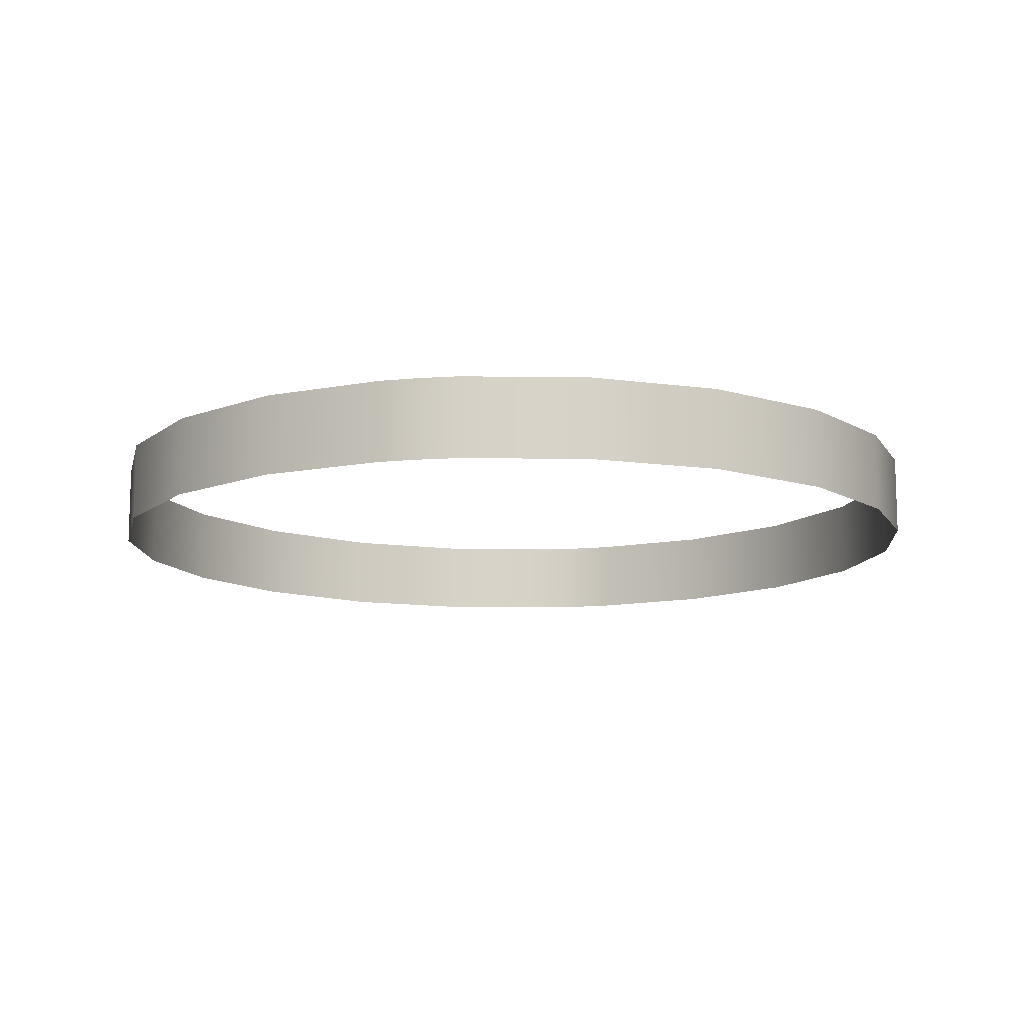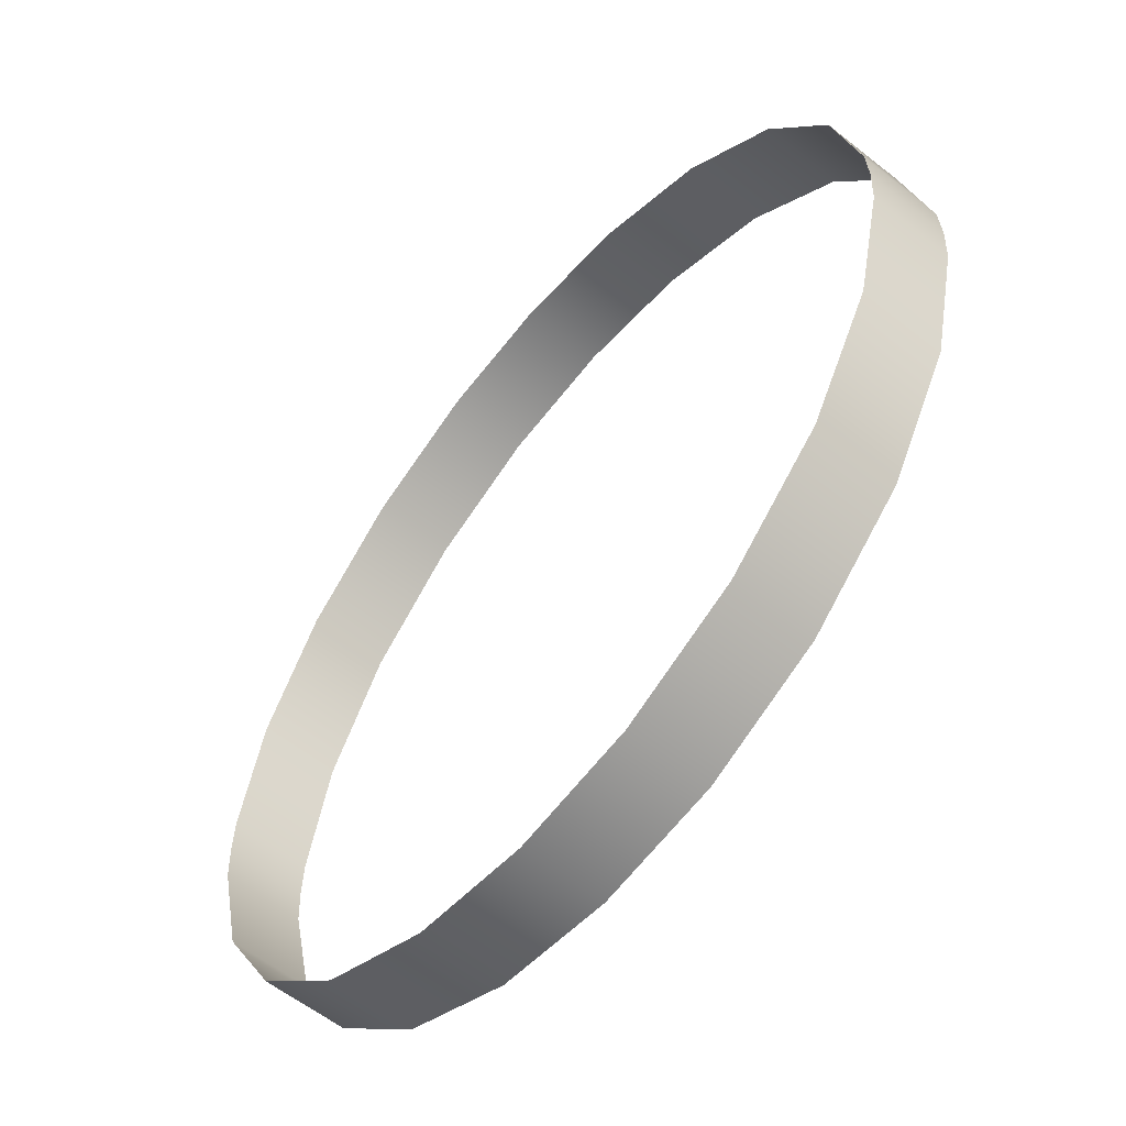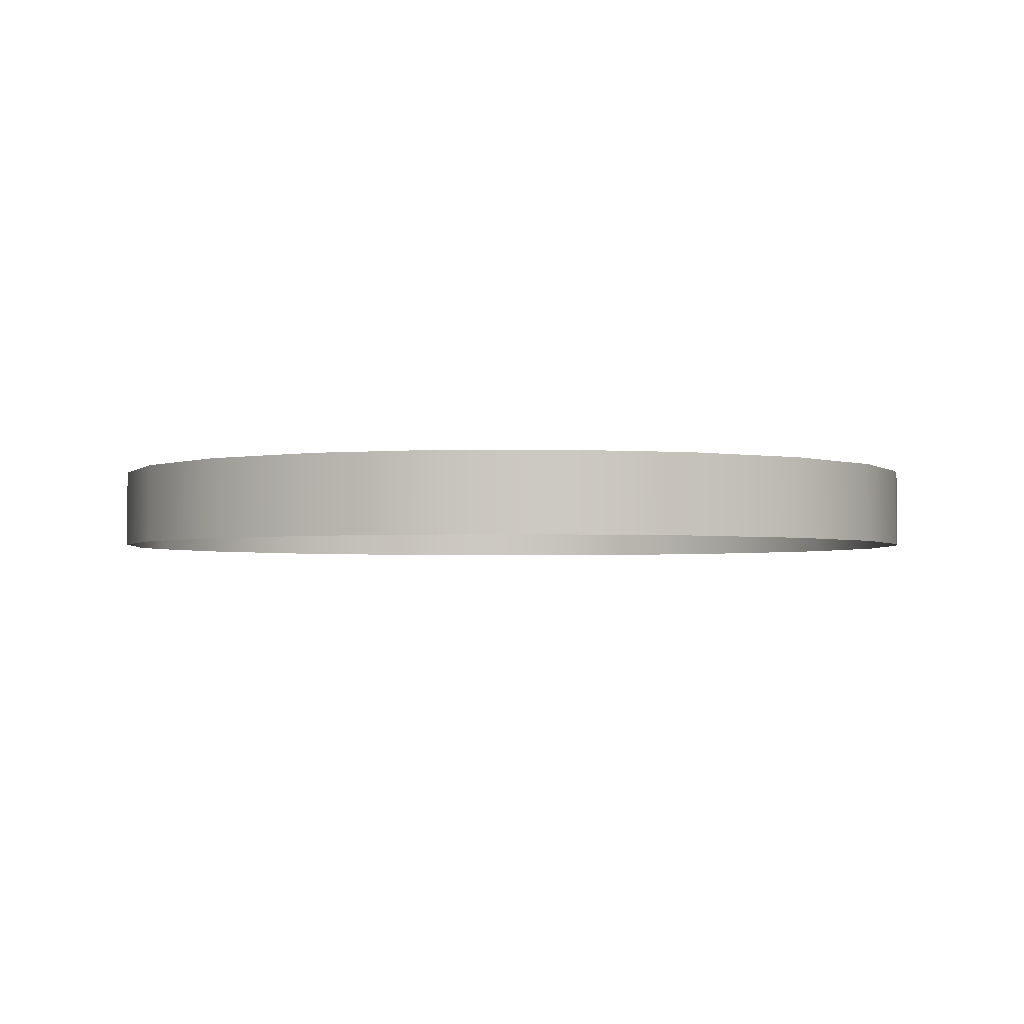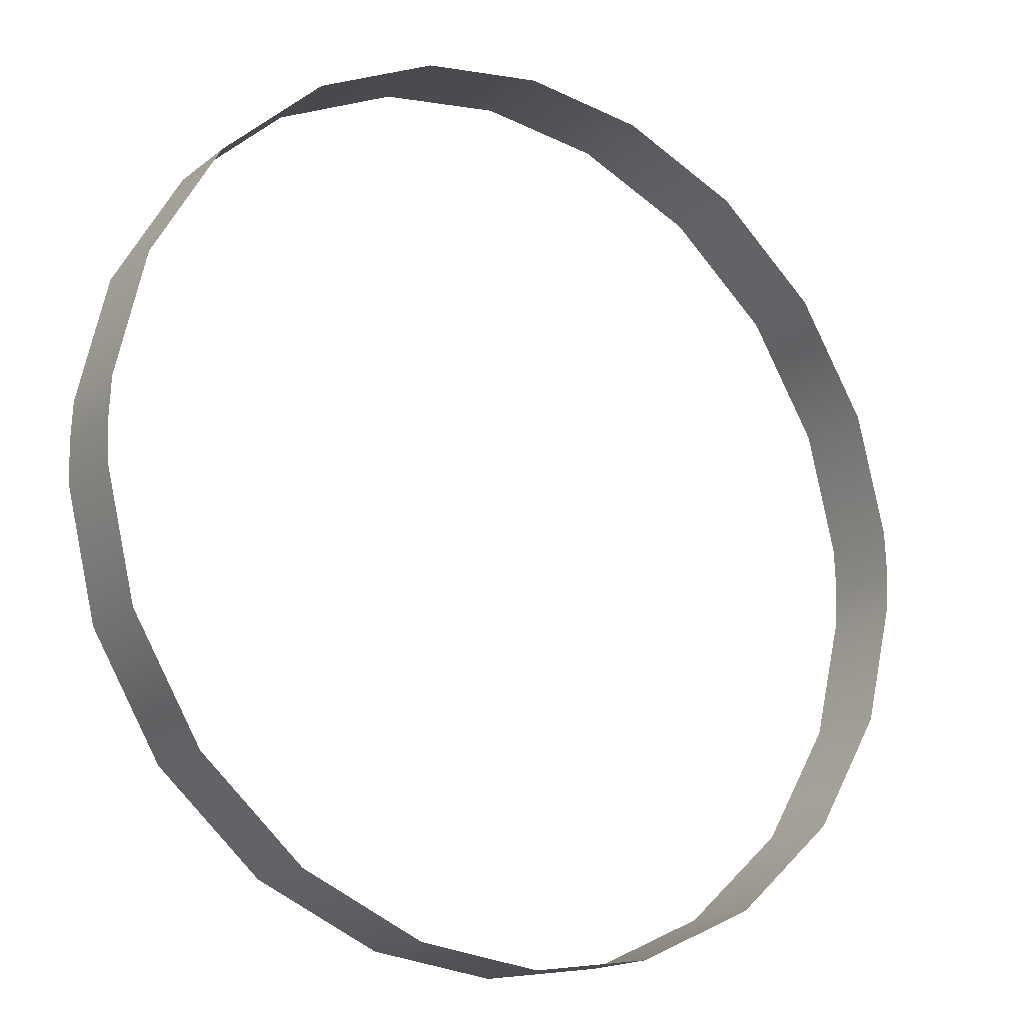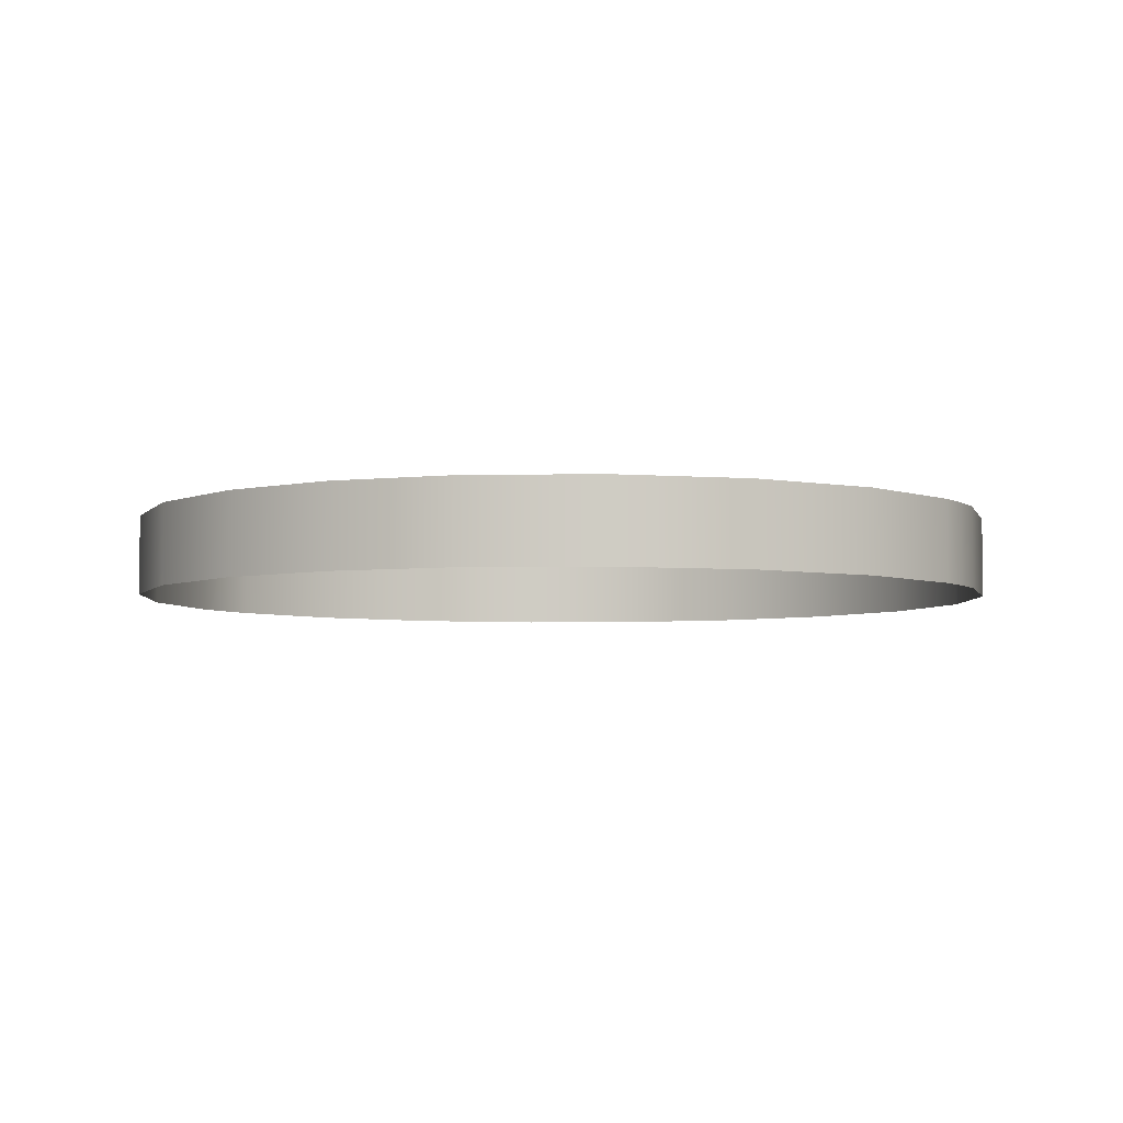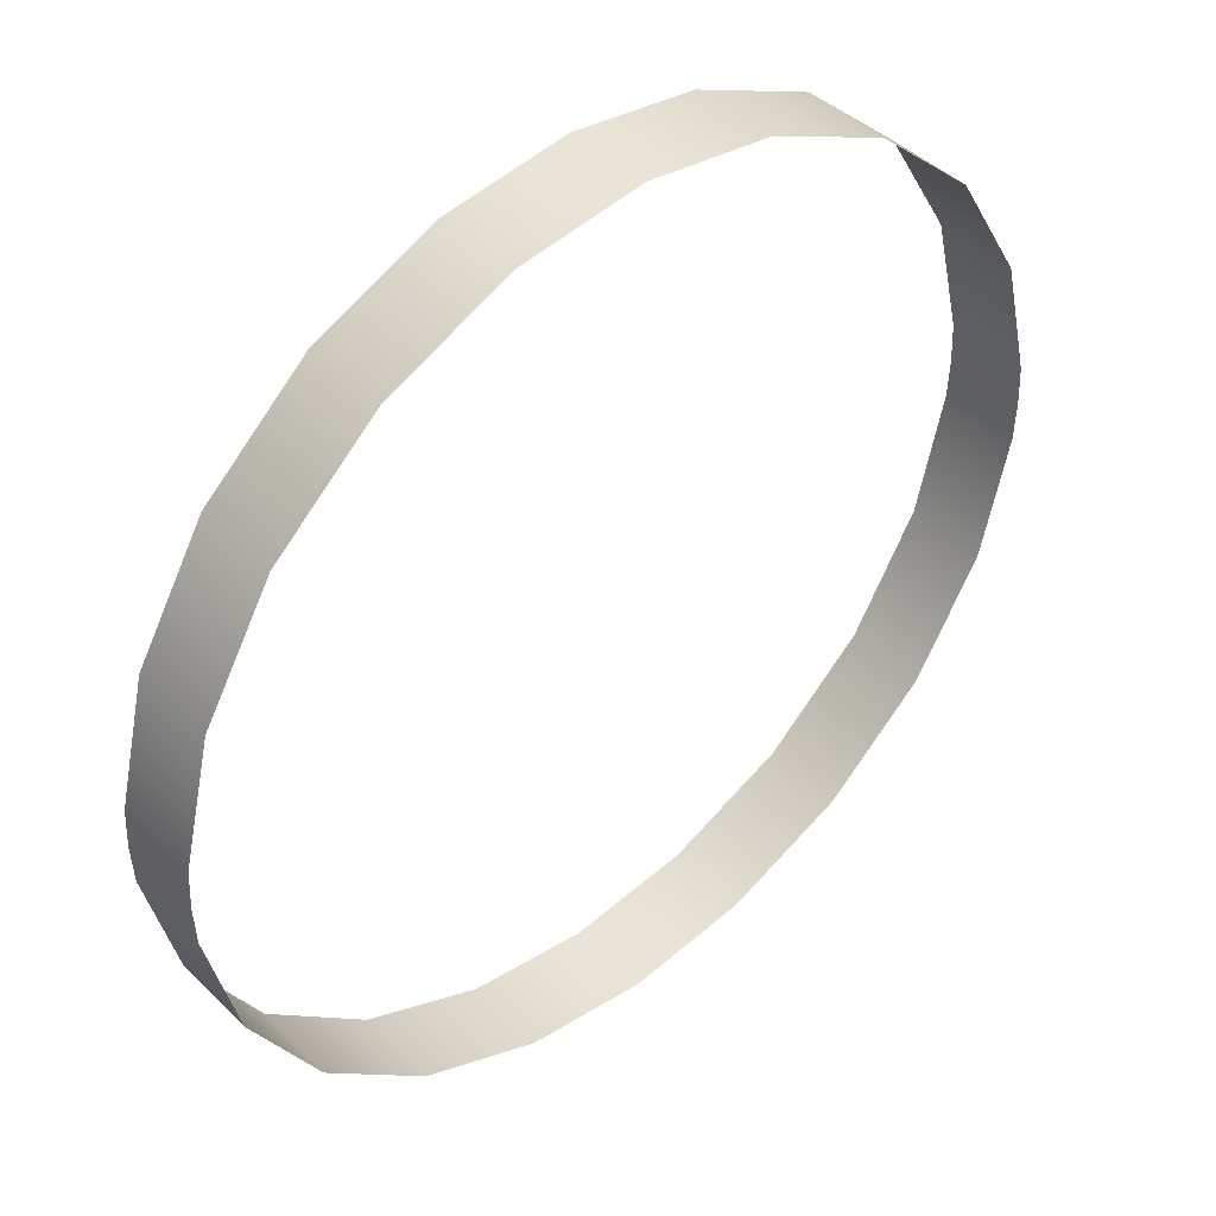
<metadata>
{"format":"obj","ext":"obj","renderer":"f3d","projection":"perspective","resolution":1024,"background":"white","views":[{"elev":-12.0,"azim":101.9,"up":"+Z"},{"elev":-58.4,"azim":-129.3,"up":"+Y"},{"elev":-2.5,"azim":-170.0,"up":"+Z"},{"elev":-16.9,"azim":146.7,"up":"+Y"},{"elev":-4.7,"azim":28.2,"up":"+Z"},{"elev":43.5,"azim":138.8,"up":"+Y"}]}
</metadata>
<code>
o mesh146/mesh146-geometry#mesh146-geometry
v 0.3927 -0.07031 0.5355
v 0.3927 -0.0695 0.5363
v 0.3927 -0.07031 0.5363
v 0.3927 -0.0695 0.5355
v 0.3921 -0.07284 0.5355
v 0.3927 -0.0695 0.5346
v 0.3927 -0.06868 0.5363
v 0.3921 -0.07284 0.5363
v 0.3927 -0.07031 0.5346
v 0.3927 -0.06868 0.5355
v 0.3907 -0.07522 0.5355
v 0.3921 -0.07284 0.5346
v 0.3927 -0.06868 0.5346
v 0.3921 -0.06615 0.5363
v 0.3907 -0.07522 0.5363
v 0.3921 -0.06615 0.5346
v 0.3921 -0.06615 0.5355
v 0.3886 -0.0771 0.5363
v 0.3907 -0.07522 0.5346
v 0.3907 -0.06377 0.5363
v 0.3886 -0.0771 0.5355
v 0.3886 -0.0771 0.5346
v 0.3907 -0.06377 0.5346
v 0.3907 -0.06377 0.5355
v 0.3861 -0.07823 0.5363
v 0.3886 -0.06189 0.5355
v 0.3861 -0.07823 0.5355
v 0.3861 -0.07823 0.5346
v 0.3886 -0.06189 0.5363
v 0.3836 -0.07858 0.5363
v 0.3886 -0.06189 0.5346
v 0.3861 -0.06076 0.5355
v 0.3836 -0.07858 0.5355
v 0.3836 -0.07858 0.5346
v 0.3861 -0.06076 0.5363
v 0.3811 -0.07823 0.5363
v 0.3861 -0.06076 0.5346
v 0.3836 -0.06041 0.5355
v 0.3811 -0.07823 0.5355
v 0.3811 -0.07823 0.5346
v 0.3836 -0.06041 0.5363
v 0.3786 -0.0771 0.5363
v 0.3836 -0.06041 0.5346
v 0.3811 -0.06076 0.5355
v 0.3786 -0.0771 0.5355
v 0.3786 -0.0771 0.5346
v 0.3811 -0.06076 0.5363
v 0.3766 -0.07522 0.5363
v 0.3811 -0.06076 0.5346
v 0.3786 -0.06189 0.5355
v 0.3766 -0.07522 0.5355
v 0.3766 -0.07522 0.5346
v 0.3786 -0.06189 0.5363
v 0.3752 -0.07284 0.5355
v 0.3786 -0.06189 0.5346
v 0.3766 -0.06377 0.5355
v 0.3752 -0.07284 0.5363
v 0.3766 -0.06377 0.5363
v 0.3746 -0.07031 0.5355
v 0.3752 -0.07284 0.5346
v 0.3766 -0.06377 0.5346
v 0.3752 -0.06615 0.5363
v 0.3746 -0.07031 0.5363
v 0.3752 -0.06615 0.5346
v 0.3752 -0.06615 0.5355
v 0.3745 -0.0695 0.5355
v 0.3746 -0.07031 0.5346
v 0.3746 -0.06868 0.5363
v 0.3745 -0.0695 0.5363
v 0.3745 -0.0695 0.5346
v 0.3746 -0.06868 0.5346
v 0.3746 -0.06868 0.5355
f 1 2 3
f 2 1 4
f 3 2 1
f 4 1 2
f 3 5 1
f 1 5 3
f 6 1 4
f 4 1 6
f 4 7 2
f 2 7 4
f 5 3 8
f 8 3 5
f 9 5 1
f 1 5 9
f 1 6 9
f 9 6 1
f 10 6 4
f 4 6 10
f 7 4 10
f 10 4 7
f 8 11 5
f 5 11 8
f 5 9 12
f 12 9 5
f 6 10 13
f 13 10 6
f 10 14 7
f 7 14 10
f 11 8 15
f 15 8 11
f 12 11 5
f 5 11 12
f 10 16 13
f 13 16 10
f 14 10 17
f 17 10 14
f 18 11 15
f 15 11 18
f 11 12 19
f 19 12 11
f 16 10 17
f 17 10 16
f 17 20 14
f 14 20 17
f 11 18 21
f 21 18 11
f 22 11 19
f 19 11 22
f 17 23 16
f 16 23 17
f 20 17 24
f 24 17 20
f 25 21 18
f 18 21 25
f 11 22 21
f 21 22 11
f 23 17 24
f 24 17 23
f 26 20 24
f 24 20 26
f 21 25 27
f 27 25 21
f 28 21 22
f 22 21 28
f 26 23 24
f 24 23 26
f 20 26 29
f 29 26 20
f 30 27 25
f 25 27 30
f 21 28 27
f 27 28 21
f 23 26 31
f 31 26 23
f 32 29 26
f 26 29 32
f 27 30 33
f 33 30 27
f 34 27 28
f 28 27 34
f 32 31 26
f 26 31 32
f 29 32 35
f 35 32 29
f 36 33 30
f 30 33 36
f 27 34 33
f 33 34 27
f 31 32 37
f 37 32 31
f 38 35 32
f 32 35 38
f 33 36 39
f 39 36 33
f 40 33 34
f 34 33 40
f 38 37 32
f 32 37 38
f 35 38 41
f 41 38 35
f 42 39 36
f 36 39 42
f 33 40 39
f 39 40 33
f 37 38 43
f 43 38 37
f 44 41 38
f 38 41 44
f 39 42 45
f 45 42 39
f 46 39 40
f 40 39 46
f 44 43 38
f 38 43 44
f 41 44 47
f 47 44 41
f 48 45 42
f 42 45 48
f 39 46 45
f 45 46 39
f 43 44 49
f 49 44 43
f 50 47 44
f 44 47 50
f 45 48 51
f 51 48 45
f 52 45 46
f 46 45 52
f 50 49 44
f 44 49 50
f 47 50 53
f 53 50 47
f 48 54 51
f 51 54 48
f 45 52 51
f 51 52 45
f 49 50 55
f 55 50 49
f 56 53 50
f 50 53 56
f 54 48 57
f 57 48 54
f 52 54 51
f 51 54 52
f 56 55 50
f 50 55 56
f 53 56 58
f 58 56 53
f 57 59 54
f 54 59 57
f 54 52 60
f 60 52 54
f 55 56 61
f 61 56 55
f 56 62 58
f 58 62 56
f 59 57 63
f 63 57 59
f 60 59 54
f 54 59 60
f 56 64 61
f 61 64 56
f 62 56 65
f 65 56 62
f 63 66 59
f 59 66 63
f 59 60 67
f 67 60 59
f 64 56 65
f 65 56 64
f 65 68 62
f 62 68 65
f 66 63 69
f 69 63 66
f 59 70 66
f 66 70 59
f 70 59 67
f 67 59 70
f 65 71 64
f 64 71 65
f 68 65 72
f 72 65 68
f 69 72 66
f 66 72 69
f 70 72 66
f 66 72 70
f 71 65 72
f 72 65 71
f 72 69 68
f 68 69 72
f 72 70 71
f 71 70 72

</code>
